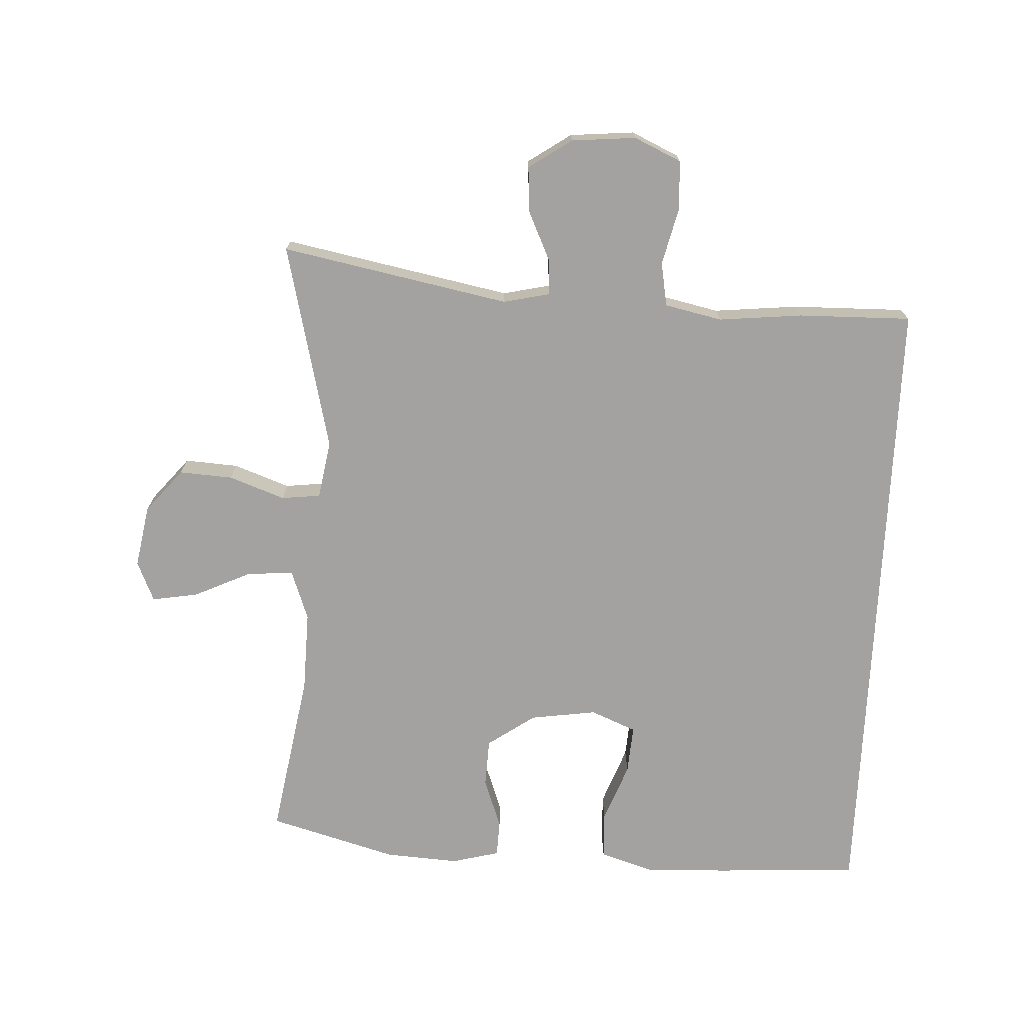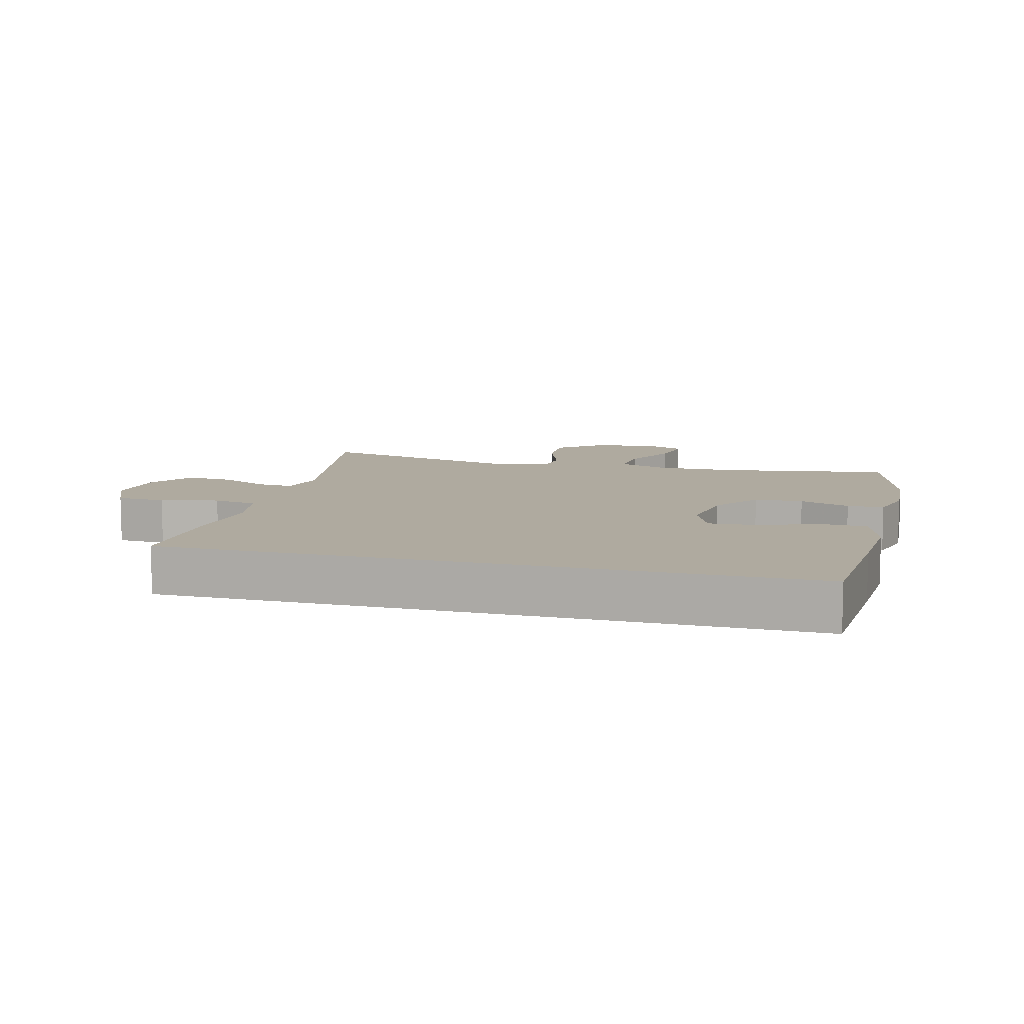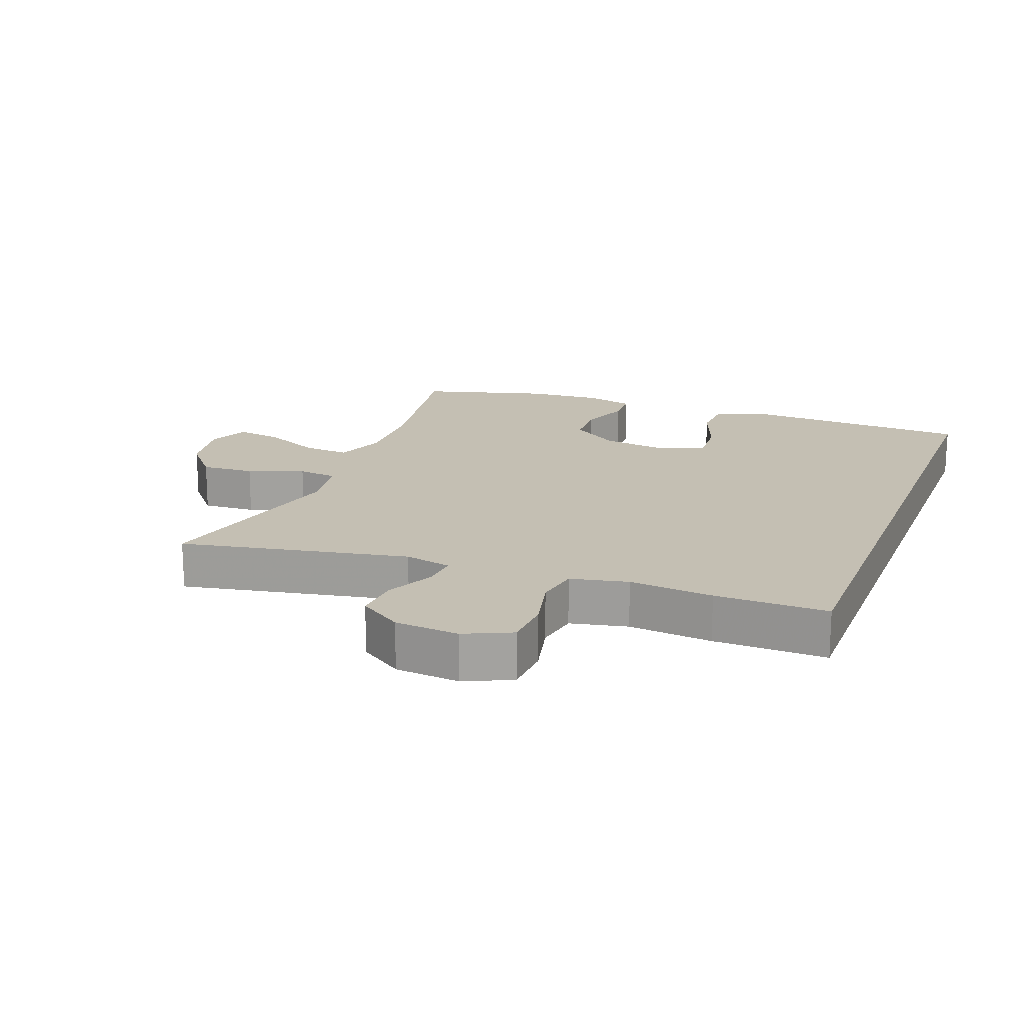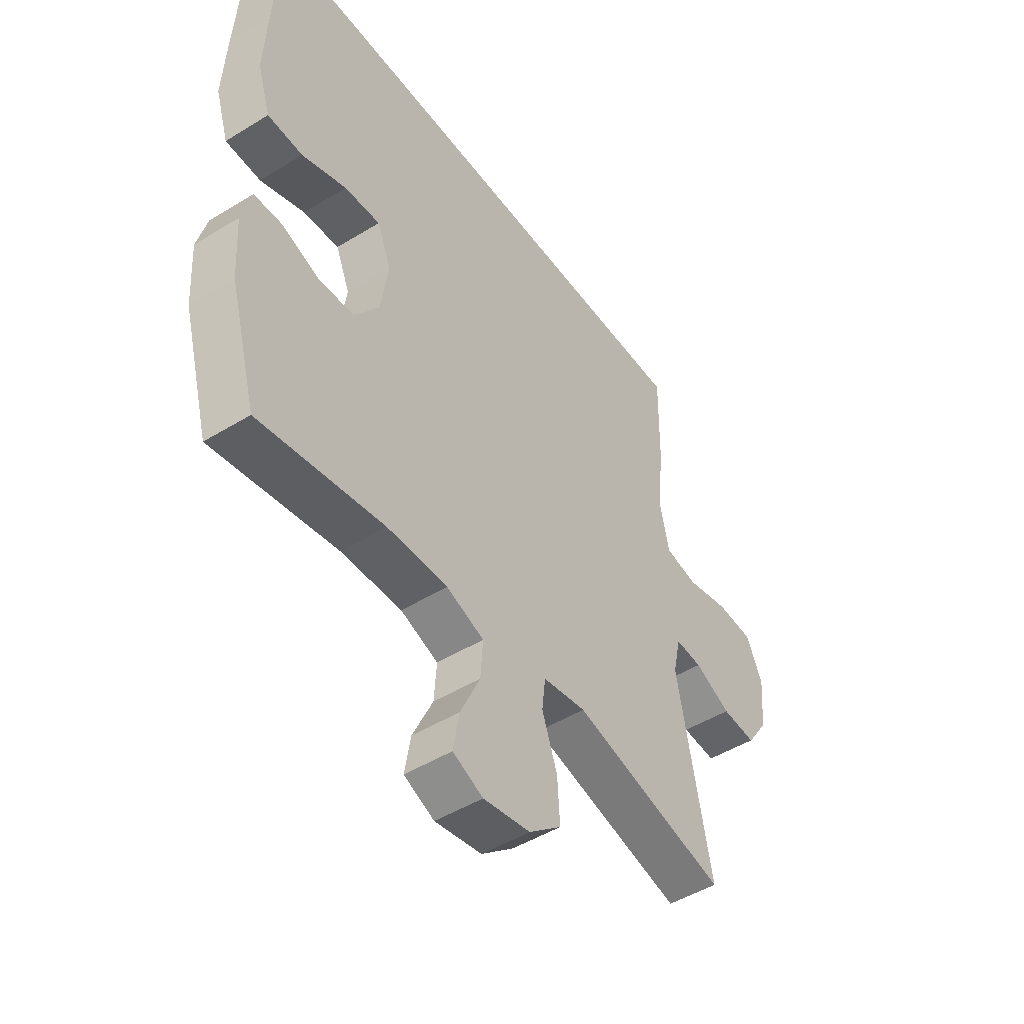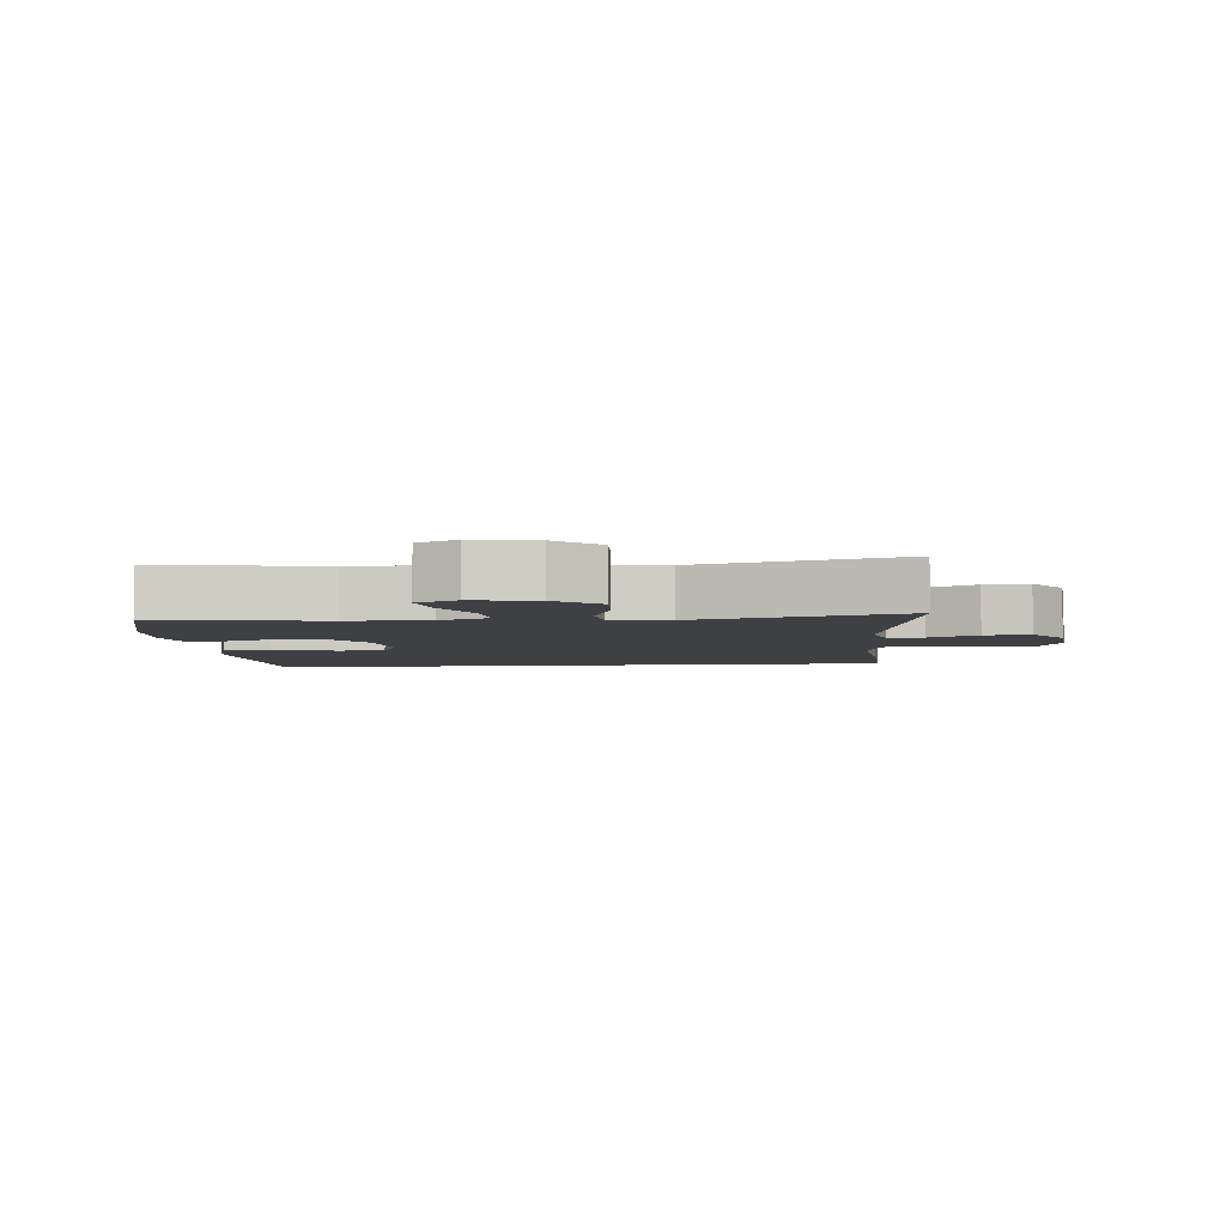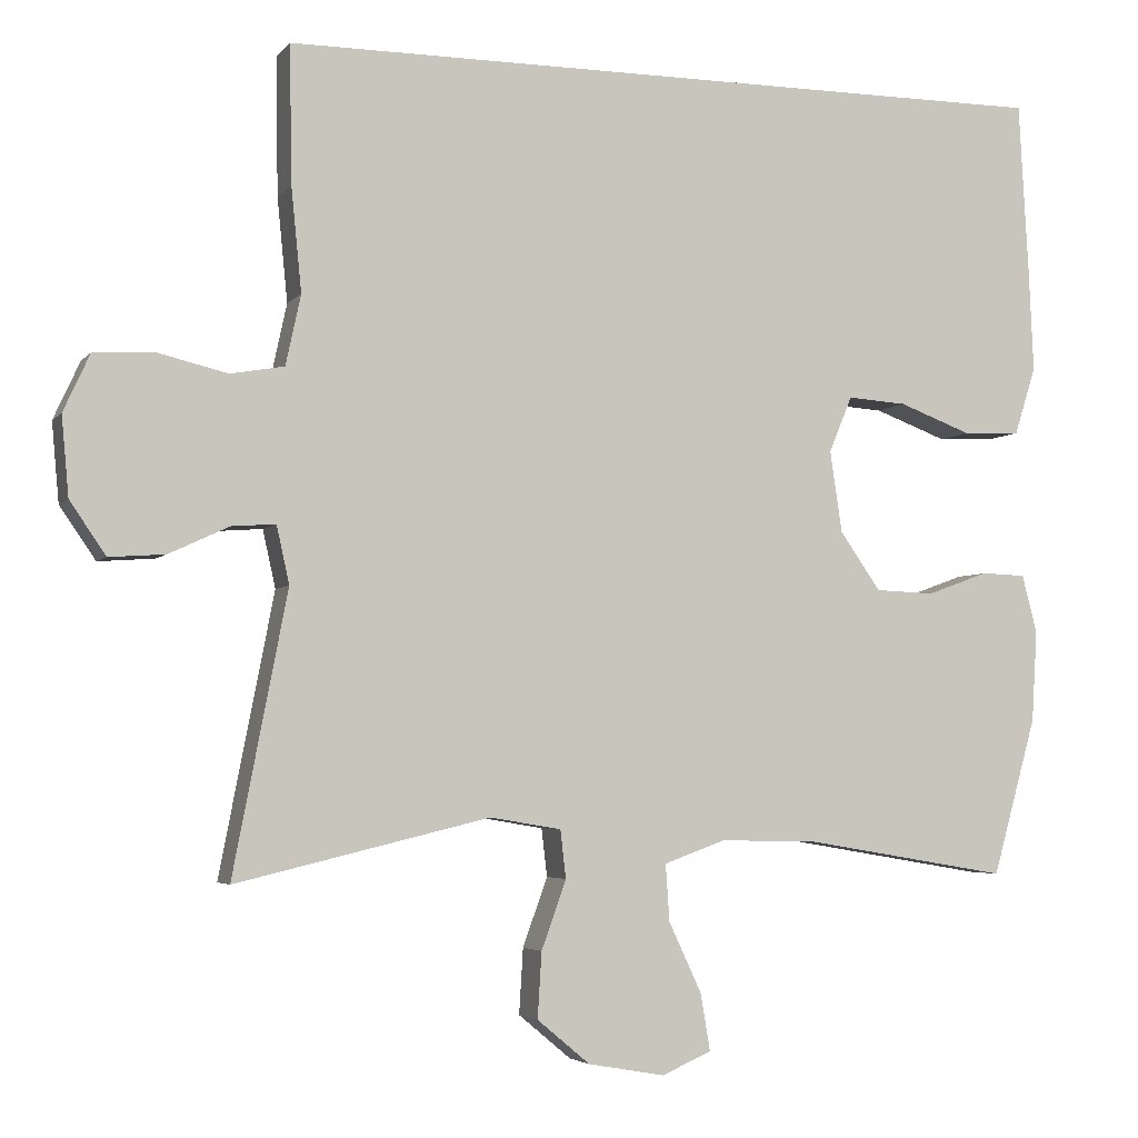
<metadata>
{"format":"obj","ext":"obj","renderer":"f3d","projection":"perspective","resolution":1024,"background":"white","views":[{"elev":-72.7,"azim":-92.8,"up":"+Y"},{"elev":9.5,"azim":15.1,"up":"+Y"},{"elev":17.9,"azim":-69.2,"up":"+Y"},{"elev":-48.1,"azim":124.6,"up":"+Z"},{"elev":-4.7,"azim":-173.9,"up":"+Y"},{"elev":-4.1,"azim":-19.6,"up":"+Z"}]}
</metadata>
<code>
v -0.5 0.07 -0.5
v -0.432 0.07 -0.15
v -0.448 0.07 -0.078
v -0.503 0.07 -0.082
v -0.578 0.07 -0.117
v -0.648 0.07 -0.122
v -0.693 0.07 -0.056
v -0.702 0.07 0.043
v -0.669 0.07 0.115
v -0.594 0.07 0.119
v -0.506 0.07 0.098
v -0.439 0.07 0.11
v -0.42 0.07 0.198
v -0.433 0.07 0.327
v -0.436 0.07 0.5
v 0.545 0.07 0.5
v 0.557 0.07 0.286
v 0.563 0.07 0.155
v 0.536 0.07 0.07
v 0.464 0.07 0.067
v 0.373 0.07 0.101
v 0.299 0.07 0.106
v 0.27 0.07 0.036
v 0.285 0.07 -0.066
v 0.336 0.07 -0.139
v 0.41 0.07 -0.142
v 0.487 0.07 -0.114
v 0.543 0.07 -0.116
v 0.562 0.07 -0.189
v 0.555 0.07 -0.303
v 0.5 0.07 -0.5
v 0.245 0.07 -0.457
v 0.121 0.07 -0.454
v 0.044 0.07 -0.482
v 0.049 0.07 -0.553
v 0.09 0.07 -0.641
v 0.102 0.07 -0.712
v 0.04 0.07 -0.739
v -0.056 0.07 -0.722
v -0.122 0.07 -0.667
v -0.117 0.07 -0.585
v -0.086 0.07 -0.499
v -0.093 0.07 -0.439
v -0.182 0.07 -0.424
v -0.5 0 -0.5
v -0.432 0 -0.15
v -0.448 0 -0.078
v -0.503 0 -0.082
v -0.578 0 -0.117
v -0.648 0 -0.122
v -0.693 0 -0.056
v -0.702 0 0.043
v -0.669 0 0.115
v -0.594 0 0.119
v -0.506 0 0.098
v -0.439 0 0.11
v -0.42 0 0.198
v -0.433 0 0.327
v -0.436 0 0.5
v 0.545 0 0.5
v 0.557 0 0.286
v 0.563 0 0.155
v 0.536 0 0.07
v 0.464 0 0.067
v 0.373 0 0.101
v 0.299 0 0.106
v 0.27 0 0.036
v 0.285 0 -0.066
v 0.336 0 -0.139
v 0.41 0 -0.142
v 0.487 0 -0.114
v 0.543 0 -0.116
v 0.562 0 -0.189
v 0.555 0 -0.303
v 0.5 0 -0.5
v 0.245 0 -0.457
v 0.121 0 -0.454
v 0.044 0 -0.482
v 0.049 0 -0.553
v 0.09 0 -0.641
v 0.102 0 -0.712
v 0.04 0 -0.739
v -0.056 0 -0.722
v -0.122 0 -0.667
v -0.117 0 -0.585
v -0.086 0 -0.499
v -0.093 0 -0.439
v -0.182 0 -0.424
f 40 41 42
f 39 40 42
f 38 39 42
f 37 38 42
f 36 37 42
f 35 36 42
f 34 35 42 43
f 33 34 43
f 32 33 43 44
f 30 31 32
f 29 30 32
f 28 29 32
f 27 28 32
f 26 27 32
f 25 26 32 44
f 19 20 21
f 18 19 21
f 17 18 21
f 16 17 21
f 15 16 21
f 15 21 22
f 14 15 22
f 13 14 22
f 12 13 22 23
f 9 10 11
f 8 9 11
f 7 8 11
f 6 7 11
f 5 6 11
f 4 5 11
f 11 12 23
f 4 11 23
f 3 4 23
f 44 1 2
f 25 44 2
f 24 25 2
f 2 3 23 24
f 86 85 84
f 86 84 83
f 86 83 82
f 86 82 81
f 86 81 80
f 86 80 79
f 87 86 79 78
f 87 78 77
f 88 87 77 76
f 76 75 74
f 76 74 73
f 76 73 72
f 76 72 71
f 76 71 70
f 88 76 70 69
f 65 64 63
f 65 63 62
f 65 62 61
f 65 61 60
f 65 60 59
f 66 65 59
f 66 59 58
f 66 58 57
f 67 66 57 56
f 55 54 53
f 55 53 52
f 55 52 51
f 55 51 50
f 55 50 49
f 55 49 48
f 67 56 55
f 67 55 48
f 67 48 47
f 46 45 88
f 46 88 69
f 46 69 68
f 68 67 47 46
f 1 45 46 2
f 2 46 47 3
f 3 47 48 4
f 4 48 49 5
f 5 49 50 6
f 6 50 51 7
f 7 51 52 8
f 8 52 53 9
f 9 53 54 10
f 10 54 55 11
f 11 55 56 12
f 12 56 57 13
f 13 57 58 14
f 14 58 59 15
f 15 59 60 16
f 16 60 61 17
f 17 61 62 18
f 18 62 63 19
f 19 63 64 20
f 20 64 65 21
f 21 65 66 22
f 22 66 67 23
f 23 67 68 24
f 24 68 69 25
f 25 69 70 26
f 26 70 71 27
f 27 71 72 28
f 28 72 73 29
f 29 73 74 30
f 30 74 75 31
f 31 75 76 32
f 32 76 77 33
f 33 77 78 34
f 34 78 79 35
f 35 79 80 36
f 36 80 81 37
f 37 81 82 38
f 38 82 83 39
f 39 83 84 40
f 40 84 85 41
f 41 85 86 42
f 42 86 87 43
f 43 87 88 44
f 44 88 45 1

</code>
